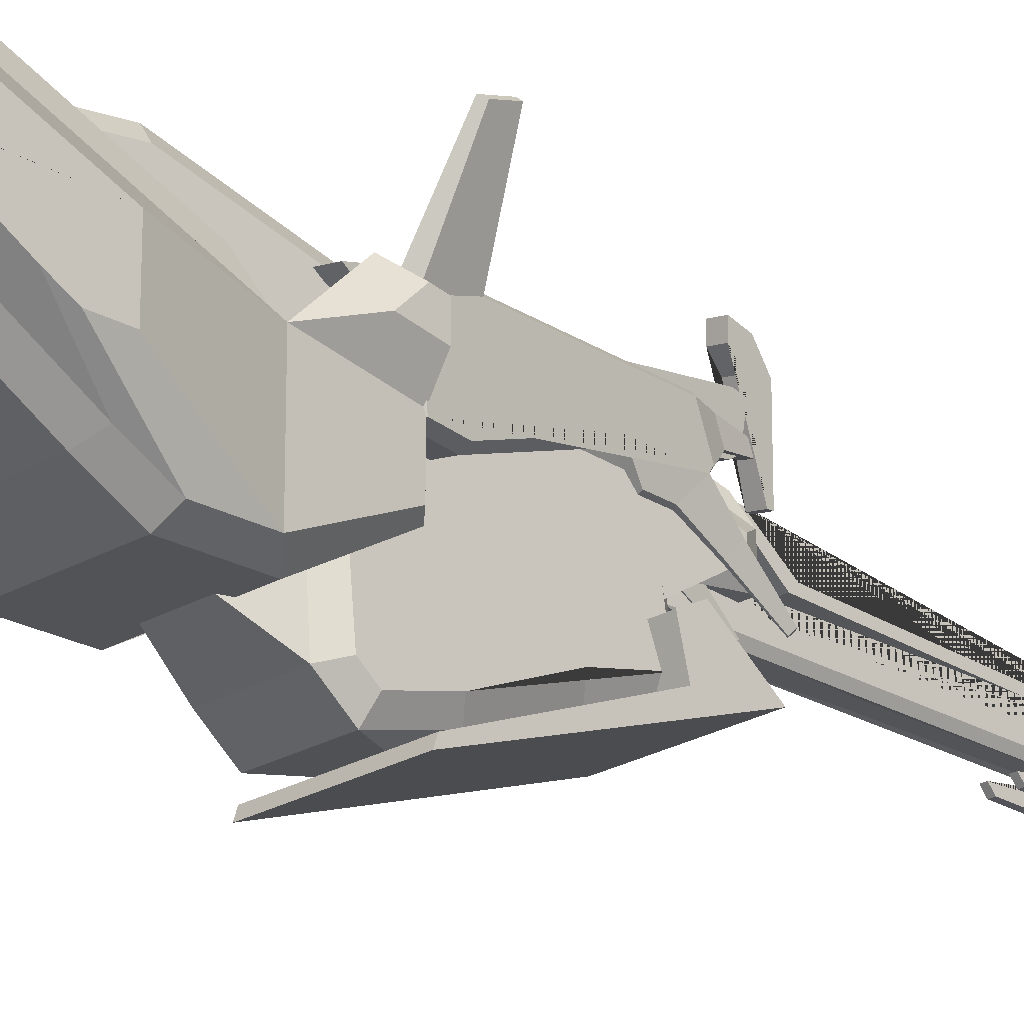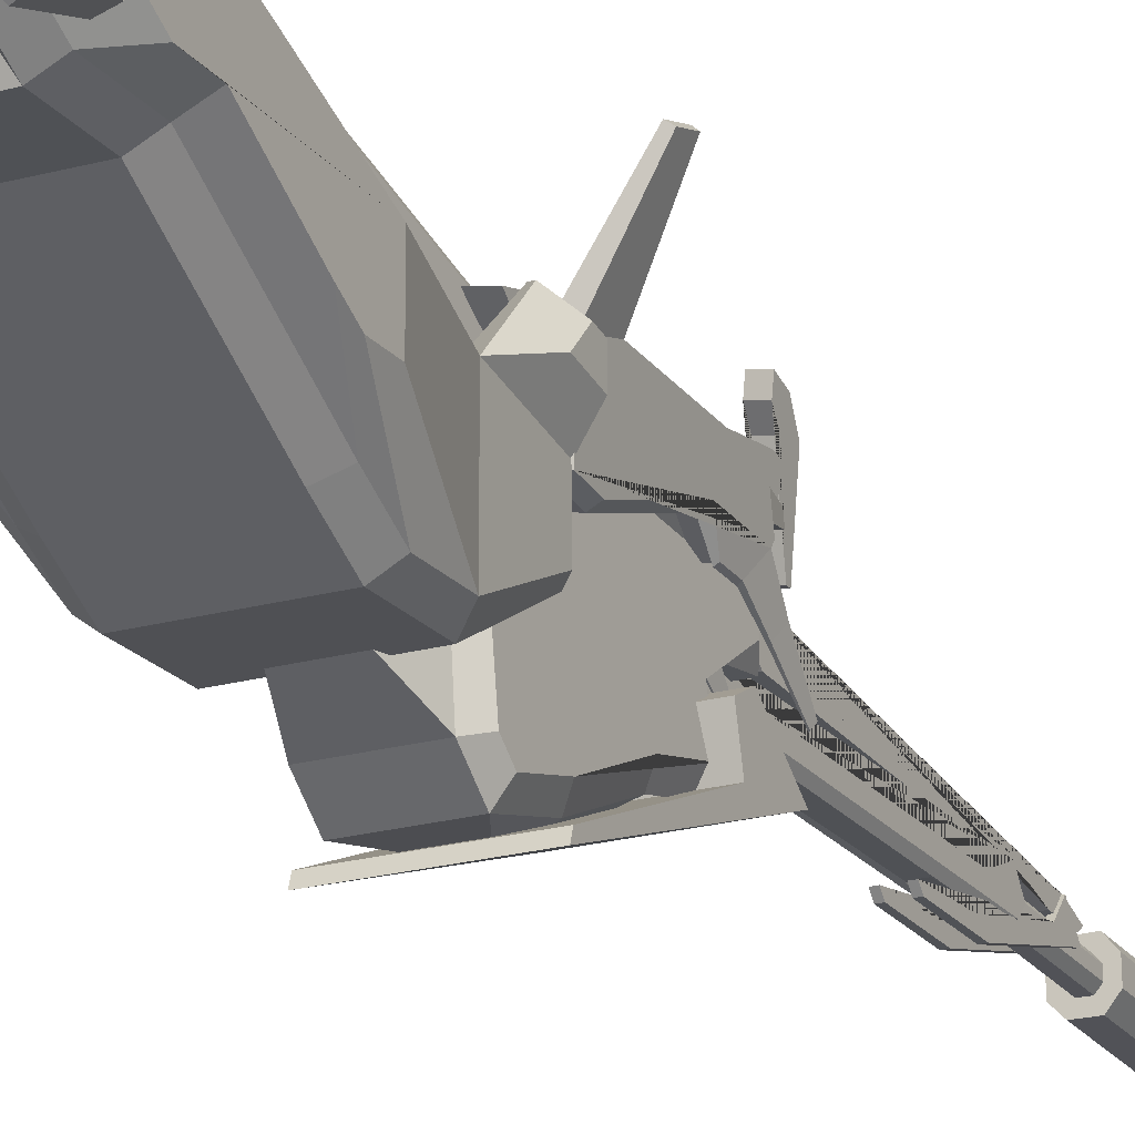
<metadata>
{"format":"obj","ext":"obj","renderer":"f3d","projection":"perspective","resolution":1024,"background":"white","views":[{"elev":-24.5,"azim":-136.5,"up":"+Y"},{"elev":-21.9,"azim":-154.4,"up":"+Y"}]}
</metadata>
<code>
v 81.33 -133 -355.6
v 81.33 -137.9 -450.7
v -57.87 -137.9 -450.7
v -57.87 -133 -355.6
v 81.33 -110.3 -509.8
v -57.87 -110.3 -509.8
v 81.33 -19.66 -687.3
v -57.87 -19.66 -687.3
v 81.33 -22.9 -773.9
v -57.87 -22.9 -773.9
v 57.44 23.07 -796.8
v 57.44 76.24 -907.8
v -33.99 76.24 -907.8
v -33.99 23.07 -796.8
v 57.44 123 -932.8
v -33.99 123 -932.8
v 81.33 129.3 -980.9
v 81.33 190.8 -951.3
v -57.87 190.8 -951.3
v -57.87 129.3 -980.9
v 81.33 190.8 -885.8
v -57.87 190.8 -885.8
v 72 202.3 -826.7
v 72 128.4 -599
v -48.54 128.4 -599
v -48.54 202.3 -826.7
v 72 56.91 -390
v -48.54 56.91 -390
v 81.33 14.34 -355.6
v -57.87 14.34 -355.6
v 126.1 14.88 -517.8
v 126.1 59.26 -647.5
v 126.1 106 -791.5
v 126.1 106 -817.1
v 126.1 81.26 -829
v 126.1 48.56 -811.5
v 126.1 8.153 -727.2
v 126.1 9.882 -681
v 126.1 -39.68 -584
v 126.1 -52.94 -555.5
v 126.1 -51.02 -517.8
v -106.8 14.12 -507.1
v -106.8 -56.11 -507.1
v -106.8 -58.16 -547.3
v -106.8 -44.03 -577.7
v -106.8 8.795 -681
v -106.8 6.953 -730.3
v -106.8 50.01 -820.2
v -106.8 84.88 -838.8
v -106.8 111.2 -826.1
v -106.8 111.2 -798.9
v -106.8 61.43 -645.4
v 81.33 101.8 -611.2
v -57.87 101.8 -611.2
v -79.46 -122.8 -445.9
v -79.46 -119.2 -374.9
v -79.46 -97.85 -499.5
v -79.46 -4.653 -681.8
v -79.46 -7.903 -768.8
v -57.87 58.06 -942.8
v -79.46 68.07 -927.3
v -79.46 129.6 -960.2
v -79.46 176 -937.8
v -79.46 176 -889.7
v -79.46 88.21 -618.9
v -79.46 4.743 -374.9
v -65.59 -2.585 -255.5
v -65.59 -71.69 -255.5
v -75.71 -65.2 -264.6
v -75.71 -7.086 -264.6
v 100.5 -119.2 -374.9
v 100.5 -122.8 -445.9
v 88.65 -71.69 -255.8
v 88.65 -2.585 -255.8
v 97.63 -7.086 -264.8
v 97.63 -65.2 -264.8
v 100.5 88.21 -618.9
v 100.5 4.743 -374.9
v 100.5 176 -889.7
v 100.5 176 -937.8
v 100.5 129.6 -960.2
v 81.33 58.06 -942.8
v 100.5 68.07 -927.3
v 100.5 -7.903 -768.8
v 100.5 -4.653 -681.8
v 100.5 -97.85 -499.5
v -75.77 73.42 -305.9
v -67.22 77.22 -298.3
v -70.28 70.52 -258.7
v -74.29 68.74 -262.2
v 90.29 77.1 -298.7
v 97.87 73.3 -306.3
v 96.74 68.62 -262.7
v 93.18 70.4 -259.1
v -95.45 23.69 -265.9
v -96.99 28.56 -311.2
v -95.47 56.8 -282.9
v -94.86 54.87 -264.9
v 118.7 26.28 -316.3
v 117.5 21.41 -271
v 117.2 52.54 -270.1
v 117.6 54.47 -288.1
v -42.65 11.54 -257.6
v -48.49 46.43 -268.2
v -65.7 43.23 -268.2
v -59.86 8.341 -257.6
v -41.62 64.35 -293
v -44.62 82.25 -235.8
v -80.97 75.5 -235.8
v -77.97 57.6 -293
v -44.62 82.25 -53.06
v -80.97 75.5 -53.06
v -57.04 75.22 12.99
v -55.2 64.24 19.88
v -65.17 62.39 19.88
v -67.01 73.36 12.99
v -37.92 42.24 -27.95
v -35.8 29.6 -33.53
v -72.16 22.85 -33.53
v -74.27 35.48 -27.95
v -45.81 40.18 -78.05
v -45.81 40.18 -121.1
v -66.19 36.39 -121.1
v -66.19 36.39 -78.05
v -41.86 16.56 -186.8
v -62.24 12.77 -186.8
v -28.76 -12.52 -227.4
v -29.28 -9.36 -270.7
v -65.64 -16.11 -270.7
v -65.11 -19.27 -227.4
v -20.85 -1.838 -263.9
v -20.42 -4.397 -228.9
v -27.45 37.59 -112.1
v -27.45 37.59 -39.49
v -28.45 43.58 -36.84
v -34.17 77.76 -58.29
v -34.17 77.76 -234.2
v -31.59 62.35 -283.4
v -76.46 -12.17 -263.9
v -87.2 52.02 -283.4
v -89.78 67.43 -234.2
v -89.78 67.43 -58.29
v -84.06 33.25 -36.84
v -83.06 27.25 -39.49
v -83.06 27.25 -112.1
v -76.03 -14.73 -228.9
v -137.7 155 -290
v -139.3 164.4 -260.1
v -143.9 160.2 -259.2
v -142.5 152.1 -285
v -71.62 1.058 -58.03
v -71.62 1.058 -88.14
v -75.9 2.788 -88.87
v -75.9 2.788 -60.37
v -72.16 22.85 -110.3
v -35.8 29.6 -110.3
v -29.37 8.909 -88.14
v -29.37 8.908 -58.03
v -26.09 12.04 -60.37
v -26.09 12.04 -88.87
v -68.83 -36.32 51.52
v -65.81 -37.54 53.17
v -65.66 -43.57 46.39
v -66.85 -43.09 45.74
v -22.33 -29.46 53.17
v -20.02 -27.25 51.52
v -19.64 -34.32 45.74
v -20.55 -35.18 46.39
v -69.79 -2.764 0.9038
v -76.69 0.02383 -2.864
v -69.45 -16.55 -14.59
v -72.16 -15.46 -16.07
v -24.51 9.719 -2.865
v -29.8 4.667 0.9035
v -23.66 -6.443 -16.07
v -25.73 -8.425 -14.59
v -53.96 79.09 -20.85
v -71.16 75.89 -20.85
v -50.79 60.15 -8.965
v -67.99 56.95 -8.965
v -56.25 145.6 -10.07
v -55.53 141.3 12.16
v -72.37 138.2 12.16
v -73.09 142.5 -10.07
v -52 120.3 32.67
v -68.84 117.1 32.67
v -39.19 43.68 47.49
v -56.03 40.55 47.49
v -39.11 43.25 41.79
v -55.96 40.12 41.79
v -51.21 115.5 8.737
v -68.05 112.4 8.737
v -53.51 129.3 -7.22
v -70.36 126.2 -7.22
v -40.87 71.81 -318.7
v -42.03 78.76 -293.5
v -64.69 74.55 -293.5
v -63.53 67.6 -318.7
v -40.51 69.69 -222.2
v -63.17 65.48 -222.2
v -46.23 103.9 -2.664
v -68.89 99.65 -2.664
v -45.88 101.7 10.96
v -68.54 97.53 10.96
v -40.11 67.27 11.36
v -62.77 63.06 11.36
v -39.05 60.92 2.143
v -61.71 56.71 2.143
v -36.77 47.31 -87.99
v -59.43 43.1 -87.99
v -40.11 67.27 -158.1
v -62.77 63.06 -158.1
v -37.28 50.34 -278.3
v -59.94 46.13 -278.3
v -9.77 67.35 56.97
v -9.77 23.47 113.4
v 16.55 23.47 113.4
v 16.55 67.35 56.97
v -9.77 23.47 500.8
v 16.55 23.47 500.8
v -9.77 16.28 532.6
v 16.55 16.28 532.6
v -9.77 16.28 578.9
v 16.55 16.28 578.9
v -9.77 23.47 589.1
v 16.55 23.47 589.1
v -9.77 32.82 557.2
v 16.55 32.82 557.2
v -9.77 32.82 122.1
v 16.55 32.82 122.1
v -9.77 67.35 72.89
v 16.55 67.35 72.89
v -72.56 39.45 -757.3
v -84.03 13.52 -747.7
v -97.6 20.18 -747.7
v -86.12 46.11 -757.3
v -107.4 -39.18 -870.5
v -120.9 -32.51 -870.5
v -93.65 -8.229 -940.3
v -107.2 -1.562 -940.3
v -89.58 0.9714 -939.1
v -103.2 7.638 -939.1
v -52.2 85.45 -882.6
v -65.77 92.11 -882.6
v -49.61 91.3 -851.3
v -63.17 97.97 -851.3
v 86.85 39.45 -757.3
v 98.33 13.52 -747.7
v 111.9 20.18 -747.7
v 100.4 46.11 -757.3
v 121.6 -39.18 -870.5
v 135.2 -32.51 -870.5
v 108 -8.229 -940.3
v 121.5 -1.562 -940.3
v 103.9 0.9714 -939.1
v 117.4 7.638 -939.1
v 66.49 85.45 -882.6
v 80.06 92.11 -882.6
v 63.9 91.3 -851.3
v 77.47 97.97 -851.3
v 87.83 -201.3 -248.1
v 87.83 -189.5 -244.2
v -66.47 -189.5 -244.2
v -66.47 -201.3 -248.1
v 87.83 -100.2 -39.75
v -66.47 -100.2 -39.75
v 87.83 -56.23 -51.22
v -66.47 -56.23 -51.22
v 87.83 -41.58 -24.46
v -66.47 -41.58 -24.46
v 87.83 -88.46 42.43
v -66.47 -88.46 42.43
v 33.79 -8.496 -40.69
v 37.82 -63.23 -28.44
v -19.1 -63.23 -28.44
v -15.09 -8.496 -40.69
v 37.82 -77.21 -80.57
v -19.1 -77.21 -80.57
v 34.87 -145.7 -131.4
v 34.87 -170.8 -186.3
v -16.15 -170.8 -186.3
v -16.15 -145.7 -131.4
v 34.87 -184.2 -231.8
v -16.15 -184.2 -231.8
v 54.62 -188.7 -274.2
v 54.62 -161.7 -311.5
v -35.89 -161.7 -311.5
v -35.89 -188.7 -274.2
v 35.88 -128.6 -377.5
v 32.13 -33.97 -379.9
v -13.42 -33.97 -379.9
v -17.16 -128.6 -377.5
v 48.21 -0.1743 -315.7
v 48.21 70.76 -525.6
v -29.51 70.76 -525.6
v -29.51 -0.1743 -315.7
v 48.21 103.5 -523.9
v -29.51 103.5 -523.9
v 48.21 118.5 -440.2
v -29.51 118.5 -440.2
v 48.21 69.39 -192.9
v -29.51 69.39 -192.9
v 48.21 77.58 -114.6
v -29.51 77.58 -114.6
v 23.73 94.2 -24.87
v 23.73 81.08 40.3
v -5.024 81.08 40.3
v -5.024 94.2 -24.87
v 48.21 42.11 61.59
v 48.21 -0.1745 63.37
v -29.51 -0.1745 63.37
v -29.51 42.11 61.59
v 33.79 0.9394 11.91
v -15.09 0.9394 11.91
v 66.19 -148.3 -203.9
v 66.19 -103.7 -106.2
v 66.19 -84.15 -33.32
v 58.15 -2.079 -37.27
v 58.15 12.2 42.32
v 58.15 29.88 41.58
v 58.15 61.57 -115.8
v 58.15 53.39 -194.1
v 58.15 102.3 -440.5
v 58.15 90.9 -504
v 58.15 80.82 -504.6
v 58.15 10.57 -296.6
v 66.19 -152.9 -288.8
v 66.19 -167.4 -268.8
v -47.86 -148.3 -203.9
v -47.86 -167.4 -268.8
v -47.86 -152.9 -288.8
v -39.79 10.57 -296.6
v -39.79 80.82 -504.6
v -39.79 90.9 -504
v -39.79 102.3 -440.5
v -39.79 53.39 -194.1
v -39.79 61.57 -115.8
v -39.79 29.88 41.58
v -39.79 12.2 42.32
v -39.79 -2.079 -37.27
v -47.86 -84.15 -33.32
v -47.86 -103.7 -106.2
v -29.51 -15.18 -20.27
v -35.89 -98.13 -13.12
v -35.89 -120.4 -96.01
v -35.89 -164.8 -193.4
v 54.62 -98.13 -13.12
v 48.21 -15.18 -20.27
v 54.62 -164.8 -193.4
v 54.62 -120.4 -96.01
v 34.09 82.86 -78.55
v -15.39 82.86 -78.55
v 34.09 60.29 33.6
v 31.93 70.52 56.56
v -13.23 70.52 56.56
v -15.39 60.29 33.6
v -2.327 17.37 63.93
v 9.04 17.2 63.93
v 9.04 17.2 735.2
v -2.327 17.37 735.2
v 16.06 9.977 63.93
v 16.06 9.977 735.2
v 16.06 -2.704 63.93
v 16.06 -2.704 735.2
v 9.542 -9.573 63.93
v 9.542 -9.573 735.2
v -2.661 -9.749 63.93
v -2.661 -9.749 735.2
v -8.846 -2 63.93
v -8.846 -2 735.2
v -8.679 9.625 63.93
v -8.679 9.625 735.2
v 7.159 -3.629 76.96
v -0.04984 -3.733 76.96
v -3.141 0.1406 76.96
v -3.037 7.362 76.96
v 0.2366 11.36 76.96
v 6.695 11.26 76.96
v 10.39 7.459 76.96
v 10.39 -0.2277 76.96
v 7.868 14.23 733.1
v -1.045 14.37 733.1
v 13.22 8.718 733.1
v 13.22 -1.466 733.1
v 8.35 -6.601 733.1
v -1.355 -6.741 733.1
v -5.994 -0.9296 733.1
v -5.858 8.494 733.1
v -8.241 30.89 622.1
v 14.46 30.54 622.1
v 14.46 30.54 738.8
v -8.241 30.89 738.8
v 28.47 16.12 622.1
v 28.47 16.12 738.8
v 28.47 -9.199 622.1
v 28.47 -9.2 738.8
v 15.46 -22.91 622.1
v 15.46 -22.92 738.8
v -8.909 -23.27 622.1
v -8.909 -23.27 738.8
v -21.26 -7.793 622.1
v -21.26 -7.793 738.8
v -20.92 15.42 622.1
v -20.92 15.42 738.8
v 10.7 -11.05 648.2
v -3.695 -11.25 648.2
v -9.867 -3.52 648.2
v -9.66 10.9 648.2
v -3.123 18.88 648.2
v 9.773 18.68 648.2
v 17.14 11.09 648.2
v 17.14 -4.255 648.2
v 12.11 24.61 734.6
v -5.682 24.88 734.6
v 22.81 13.61 734.6
v 22.81 -6.727 734.6
v 13.08 -16.98 734.6
v -6.302 -17.26 734.6
v -15.56 -5.657 734.6
v -15.29 13.16 734.6
v 19.66 9.096 59.9
v 19.66 -2.916 93.91
v -13.53 -2.916 93.91
v -13.53 9.096 59.9
v 19.66 7.457 426.2
v -13.53 7.457 426.2
v 19.66 27.11 447.4
v -13.53 27.11 447.4
v 19.66 27.11 468.7
v -13.53 27.11 468.7
v 19.66 4.727 485
v -13.53 4.727 485
v 19.66 -8.376 473.6
v -13.53 -8.376 473.6
v 11.12 -16.74 359.6
v 11.12 -23.1 190.1
v -5.002 -23.1 190.1
v -5.002 -16.74 359.6
v 19.66 -21.48 -10.95
v 19.66 -11.65 -14.49
v -13.53 -11.65 -14.49
v -13.53 -21.48 -10.95
v -8.123 -10.34 417.3
v 14.25 -10.34 417.3
v 15.03 -27.31 74.73
v 15.03 -17.87 387.9
v -8.903 -27.31 74.73
v -8.903 -17.87 387.9
v 18.07 32.1 553.3
v 18.07 5.774 577.2
v 11.3 5.774 577.2
v 11.3 32.1 553.3
v 18.07 -36.94 427.5
v 11.3 -36.94 427.5
v 18.07 -38.77 330.4
v 11.3 -38.77 330.4
v 18.07 -30.73 322.8
v 11.3 -30.73 322.8
v 18.07 -24.44 410.3
v 11.3 -24.44 410.3
v 18.07 8.553 533.4
v 11.3 8.553 533.4
v -5.707 32.1 553.3
v -12.47 32.1 553.3
v -12.47 5.774 577.2
v -5.707 5.774 577.2
v -12.47 -36.94 427.5
v -5.707 -36.94 427.5
v -12.47 -38.77 330.4
v -5.707 -38.77 330.4
v -12.47 -30.73 322.8
v -5.707 -30.73 322.8
v -12.47 -24.44 410.3
v -5.707 -24.44 410.3
v -12.47 8.553 533.4
v -5.707 8.553 533.4
f 1 4 3 2
f 2 3 6 5
f 5 6 8 7
f 7 8 10 9
f 11 14 13 12
f 12 13 16 15
f 17 20 19 18
f 18 19 22 21
f 23 26 25 24
f 24 25 28 27
f 29 30 4 1
f 31 41 40 39 38 37 36 35 34 33 32
f 42 52 51 50 49 48 47 46 45 44 43
f 22 26 23 21
f 21 23 24 53
f 53 24 27 29
f 29 27 28 30
f 30 28 25 54
f 54 25 26 22
f 4 56 55 3
f 3 55 57 6
f 6 57 58 8
f 8 58 59 10
f 10 59 61 60
f 60 61 62 20
f 20 62 63 19
f 19 63 64 22
f 22 64 65 54
f 54 65 66 30
f 67 70 69 68
f 2 72 71 1
f 73 76 75 74
f 29 78 77 53
f 53 77 79 21
f 21 79 80 18
f 18 80 81 17
f 17 81 83 82
f 82 83 84 9
f 9 84 85 7
f 7 85 86 5
f 5 86 72 2
f 10 14 11 9
f 9 11 12 82
f 82 12 15 17
f 17 15 16 20
f 20 16 13 60
f 60 13 14 10
f 30 67 68 4
f 4 68 69 56
f 56 69 70 66
f 87 90 89 88
f 1 73 74 29
f 91 94 93 92
f 78 75 76 71
f 71 76 73 1
f 66 87 88 30
f 30 88 89 67
f 67 89 90 70
f 95 98 97 96
f 29 91 92 78
f 99 102 101 100
f 75 93 94 74
f 74 94 91 29
f 70 95 96 66
f 66 96 97 87
f 87 97 98 90
f 90 98 95 70
f 78 99 100 75
f 75 100 101 93
f 93 101 102 92
f 92 102 99 78
f 72 40 41 71
f 71 41 31 78
f 78 31 32 77
f 77 32 33 79
f 79 33 34 80
f 80 34 35 81
f 81 35 36 83
f 83 36 37 84
f 84 37 38 85
f 85 38 39 86
f 86 39 40 72
f 56 43 44 55
f 55 44 45 57
f 57 45 46 58
f 58 46 47 59
f 59 47 48 61
f 61 48 49 62
f 62 49 50 63
f 63 50 51 64
f 64 51 52 65
f 65 52 42 66
f 66 42 43 56
f 103 106 105 104
f 107 110 109 108
f 108 109 112 111
f 113 116 115 114
f 117 120 119 118
f 121 124 123 122
f 122 123 126 125
f 127 130 129 128
f 131 138 137 136 135 134 133 132
f 139 146 145 144 143 142 141 140
f 129 139 140 110
f 147 150 149 148
f 109 141 142 112
f 112 142 143 120
f 120 143 144 119
f 151 154 153 152
f 155 145 146 130
f 130 146 139 129
f 107 138 131 128
f 128 131 132 127
f 127 132 133 156
f 157 160 159 158
f 118 134 135 117
f 117 135 136 111
f 111 136 137 108
f 108 137 138 107
f 119 151 152 155
f 155 152 153 145
f 145 153 154 144
f 161 164 163 162
f 156 157 158 118
f 165 168 167 166
f 134 159 160 133
f 133 160 157 156
f 144 170 169 119
f 119 169 171 151
f 151 171 172 154
f 154 172 170 144
f 118 174 173 134
f 134 173 175 159
f 159 175 176 158
f 158 176 174 118
f 170 161 162 169
f 169 162 163 171
f 171 163 164 172
f 172 164 161 170
f 174 165 166 173
f 173 166 167 175
f 175 167 168 176
f 176 168 165 174
f 128 103 104 107
f 107 104 105 110
f 110 105 106 129
f 129 106 103 128
f 119 124 121 118
f 118 121 122 156
f 156 122 125 127
f 127 125 126 130
f 130 126 123 155
f 155 123 124 119
f 112 178 177 111
f 111 177 179 117
f 117 179 180 120
f 120 180 178 112
f 178 116 113 177
f 177 113 114 179
f 179 114 115 180
f 180 115 116 178
f 110 147 148 109
f 109 148 149 141
f 141 149 150 140
f 140 150 147 110
f 181 184 183 182
f 182 183 186 185
f 185 186 188 187
f 187 188 190 189
f 189 190 192 191
f 191 192 194 193
f 193 194 184 181
f 193 181 182 185 187 189 191
f 194 192 190 188 186 183 184
f 195 198 197 196
f 196 197 200 199
f 199 200 202 201
f 201 202 204 203
f 203 204 206 205
f 205 206 208 207
f 207 208 210 209
f 209 210 212 211
f 211 212 214 213
f 213 214 198 195
f 213 195 196 199 201 203 205 207 209 211
f 214 212 210 208 206 204 202 200 197 198
f 215 218 217 216
f 216 217 220 219
f 219 220 222 221
f 221 222 224 223
f 223 224 226 225
f 225 226 228 227
f 227 228 230 229
f 229 230 232 231
f 231 232 218 215
f 231 215 216 219 221 223 225 227 229
f 232 230 228 226 224 222 220 217 218
f 233 236 235 234
f 234 235 238 237
f 237 238 240 239
f 239 240 242 241
f 241 242 244 243
f 243 244 246 245
f 245 246 236 233
f 233 234 237 239 241 243 245
f 236 246 244 242 240 238 235
f 247 250 249 248
f 248 249 252 251
f 251 252 254 253
f 253 254 256 255
f 255 256 258 257
f 257 258 260 259
f 259 260 250 247
f 247 248 251 253 255 257 259
f 250 260 258 256 254 252 249
f 261 264 263 262
f 262 263 266 265
f 265 266 268 267
f 267 268 270 269
f 269 270 272 271
f 271 272 264 261
f 271 261 262 265 267 269
f 272 270 268 266 263 264
f 273 276 275 274
f 274 275 278 277
f 279 282 281 280
f 280 281 284 283
f 285 288 287 286
f 289 292 291 290
f 293 296 295 294
f 294 295 298 297
f 297 298 300 299
f 299 300 302 301
f 301 302 304 303
f 305 308 307 306
f 309 312 311 310
f 313 314 276 273
f 315 328 327 326 325 324 323 322 321 320 319 318 317 316
f 329 342 341 340 339 338 337 336 335 334 333 332 331 330
f 343 340 341 344
f 344 341 342 345
f 345 342 329 346
f 346 329 330 288
f 288 330 331 287
f 287 331 332 296
f 296 332 333 295
f 295 333 334 298
f 298 334 335 300
f 300 335 336 302
f 302 336 337 304
f 304 337 338 312
f 312 338 339 311
f 311 339 340 343
f 347 317 318 348
f 348 318 319 310
f 310 319 320 309
f 309 320 321 303
f 303 321 322 301
f 301 322 323 299
f 299 323 324 297
f 297 324 325 294
f 294 325 326 293
f 293 326 327 286
f 286 327 328 285
f 285 328 315 349
f 349 315 316 350
f 350 316 317 347
f 348 273 274 347
f 347 274 277 350
f 350 277 278 345
f 345 278 275 344
f 344 275 276 343
f 343 276 314 311
f 311 314 313 310
f 310 313 273 348
f 304 352 351 303
f 303 351 353 309
f 354 306 307 355
f 312 356 352 304
f 309 354 355 312
f 312 355 307 356
f 356 307 308 352
f 352 308 305 351
f 351 305 306 353
f 353 306 354 309
f 287 292 289 286
f 286 289 290 293
f 293 290 291 296
f 296 291 292 287
f 345 282 279 350
f 350 279 280 349
f 349 280 283 285
f 285 283 284 288
f 288 284 281 346
f 346 281 282 345
f 357 360 359 358
f 358 359 362 361
f 361 362 364 363
f 363 364 366 365
f 365 366 368 367
f 367 368 370 369
f 369 370 372 371
f 371 372 360 357
f 365 367 369 371 357 358 361 363
f 373 380 379 378 377 376 375 374
f 360 382 381 359
f 359 381 383 362
f 362 383 384 364
f 364 384 385 366
f 366 385 386 368
f 368 386 387 370
f 370 387 388 372
f 372 388 382 360
f 382 377 378 381
f 381 378 379 383
f 383 379 380 384
f 384 380 373 385
f 385 373 374 386
f 386 374 375 387
f 387 375 376 388
f 388 376 377 382
f 389 392 391 390
f 390 391 394 393
f 393 394 396 395
f 395 396 398 397
f 397 398 400 399
f 399 400 402 401
f 401 402 404 403
f 403 404 392 389
f 397 399 401 403 389 390 393 395
f 405 412 411 410 409 408 407 406
f 392 414 413 391
f 391 413 415 394
f 394 415 416 396
f 396 416 417 398
f 398 417 418 400
f 400 418 419 402
f 402 419 420 404
f 404 420 414 392
f 414 409 410 413
f 413 410 411 415
f 415 411 412 416
f 416 412 405 417
f 417 405 406 418
f 418 406 407 419
f 419 407 408 420
f 420 408 409 414
f 421 424 423 422
f 422 423 426 425
f 425 426 428 427
f 427 428 430 429
f 429 430 432 431
f 431 432 434 433
f 435 438 437 436
f 439 442 441 440
f 440 441 424 421
f 429 431 433 439 440 421 422 425 427
f 430 428 426 423 424 441 442 434 432
f 443 438 435 444
f 433 446 445 439
f 439 445 447 442
f 442 447 448 434
f 434 443 444 433
f 433 444 435 446
f 446 435 436 445
f 445 436 437 447
f 447 437 438 448
f 448 438 443 434
f 449 452 451 450
f 450 451 454 453
f 453 454 456 455
f 455 456 458 457
f 457 458 460 459
f 459 460 462 461
f 461 462 452 449
f 461 449 450 453 455 457 459
f 462 460 458 456 454 451 452
f 463 464 465 466
f 466 465 467 468
f 468 467 469 470
f 470 469 471 472
f 472 471 473 474
f 474 473 475 476
f 476 475 464 463
f 476 463 466 468 470 472 474
f 475 473 471 469 467 465 464

</code>
